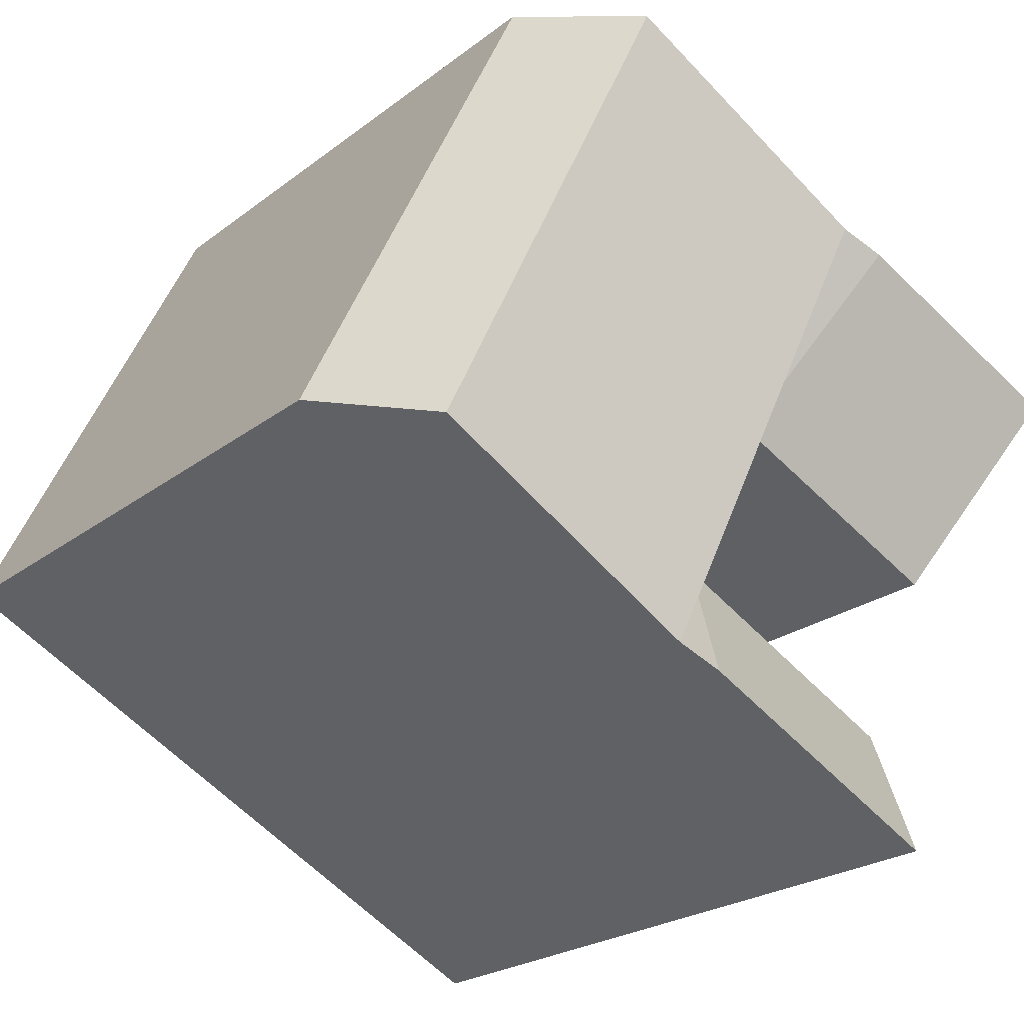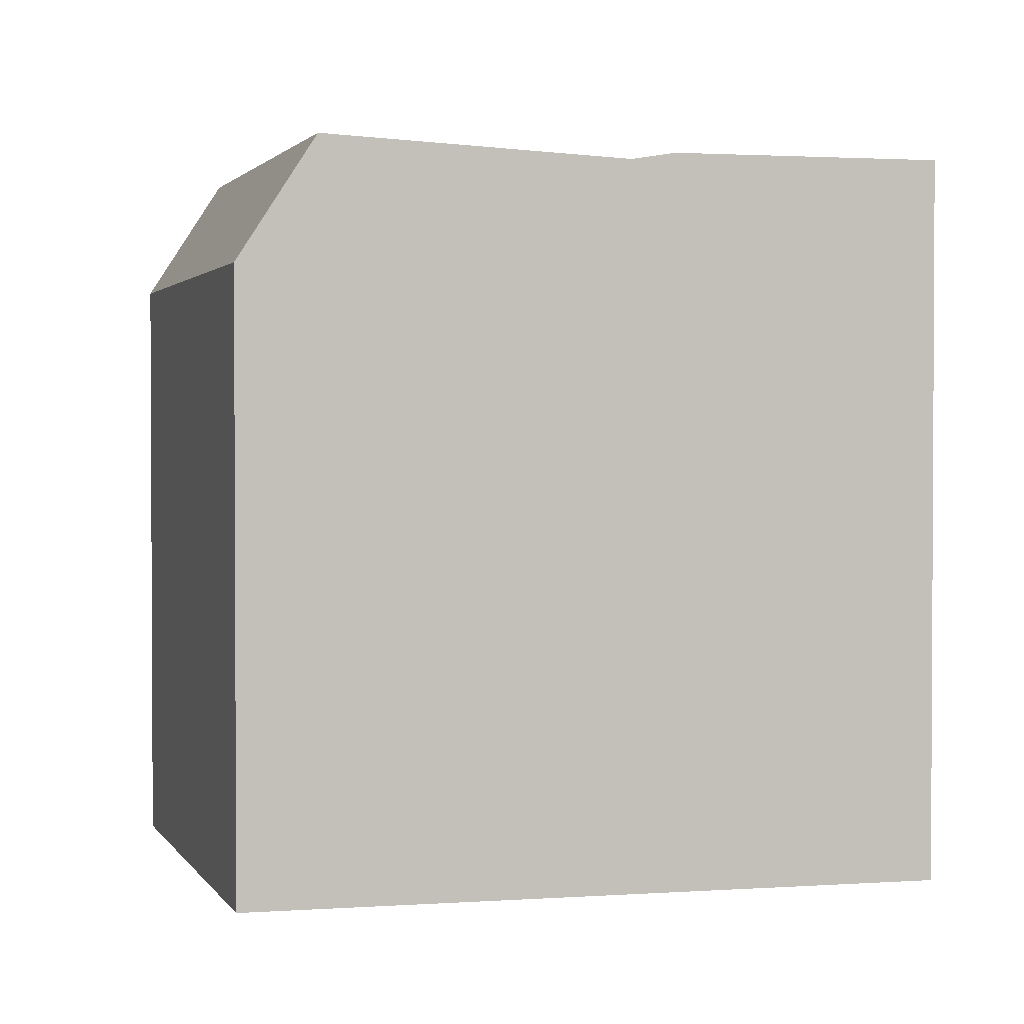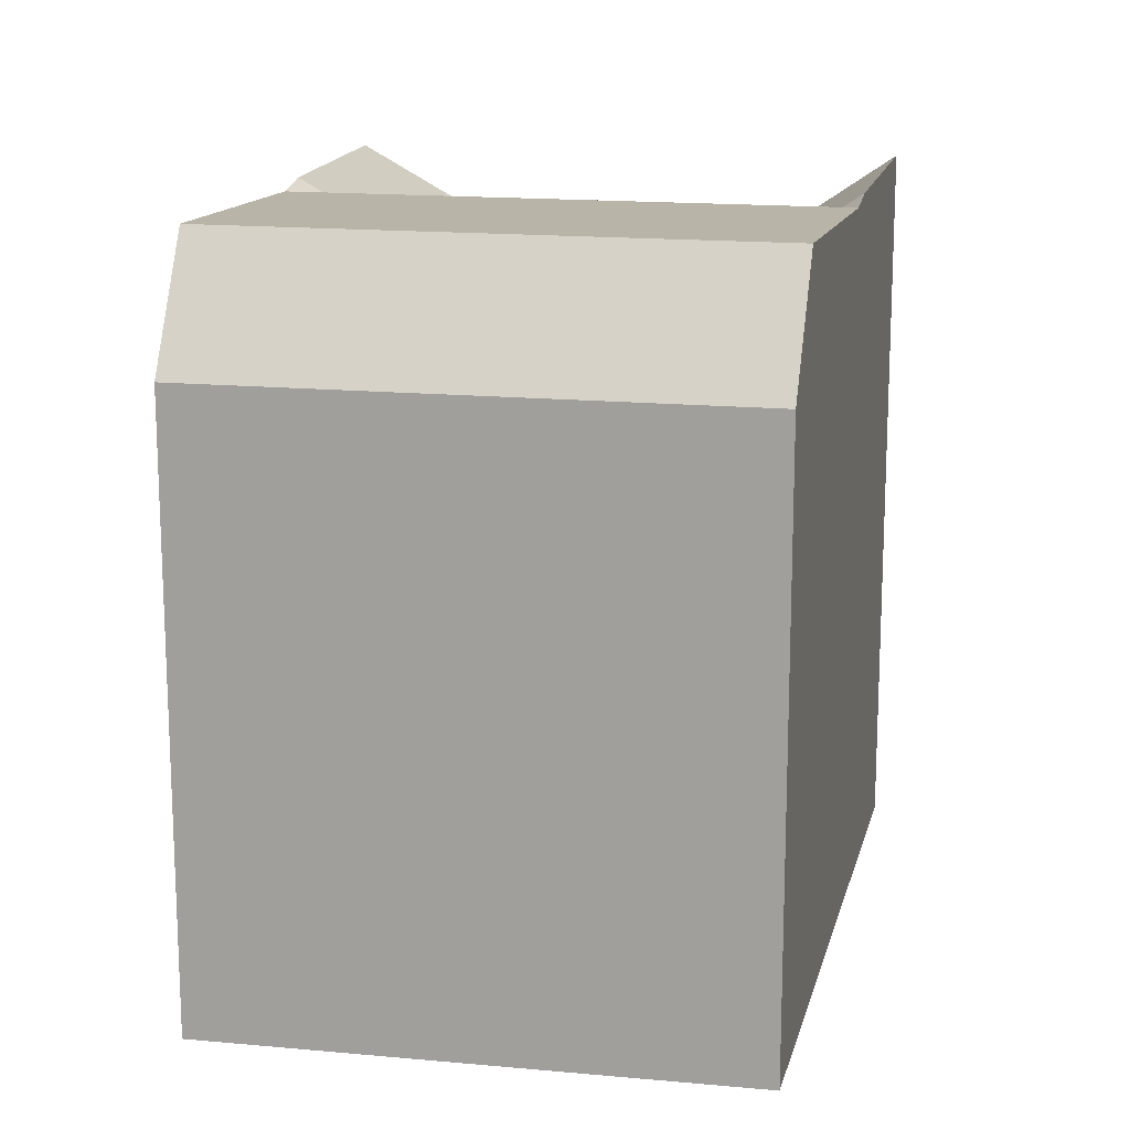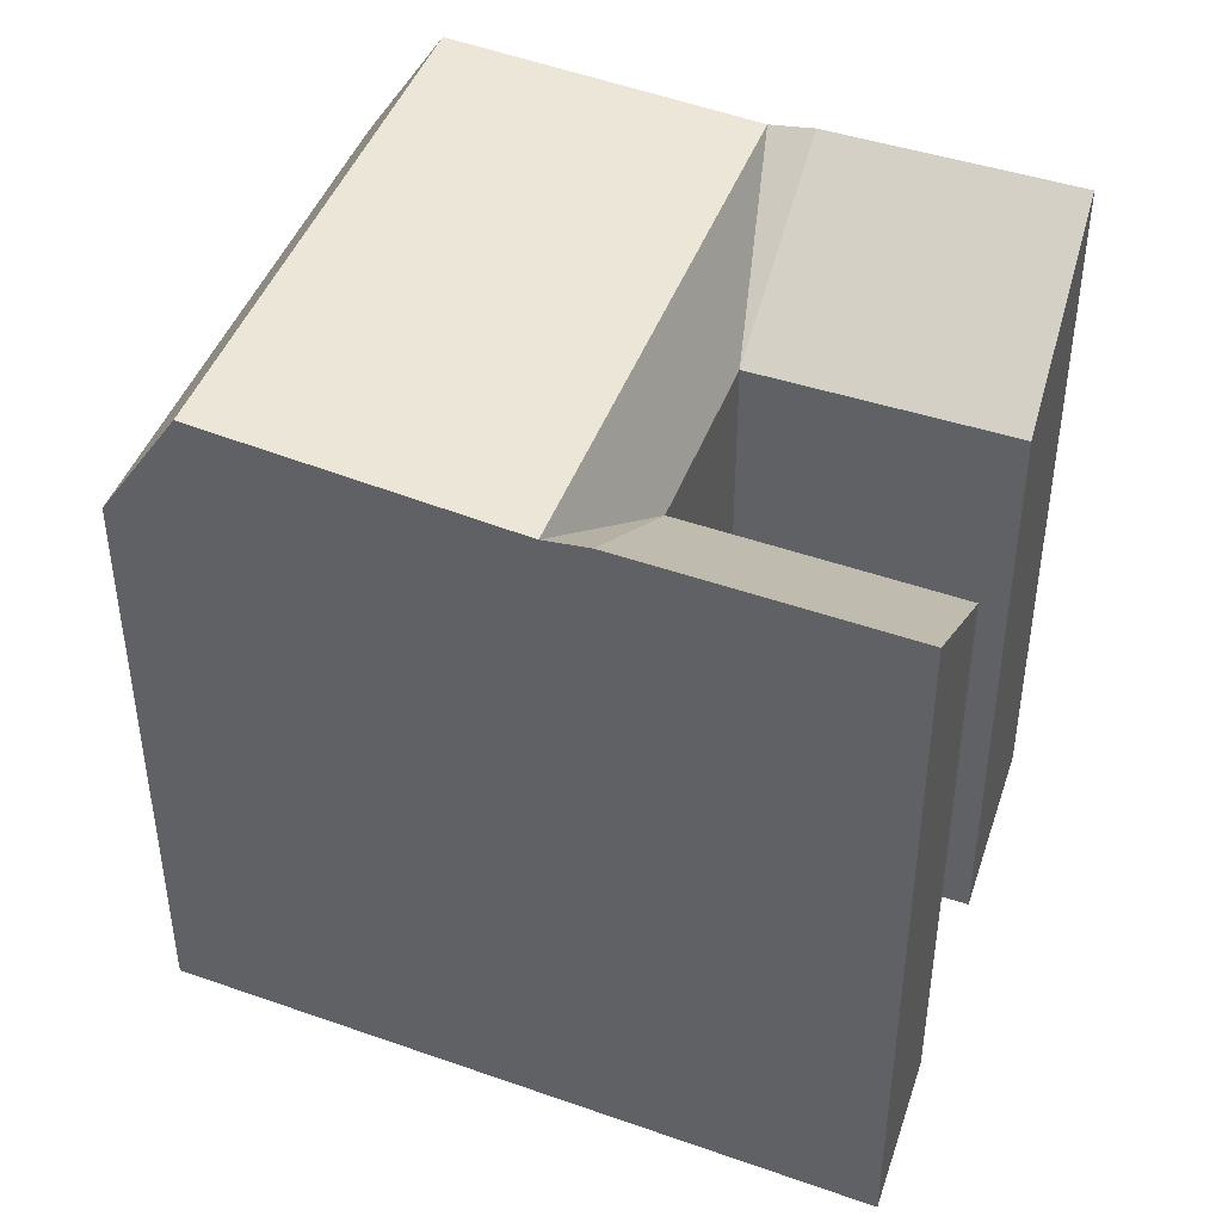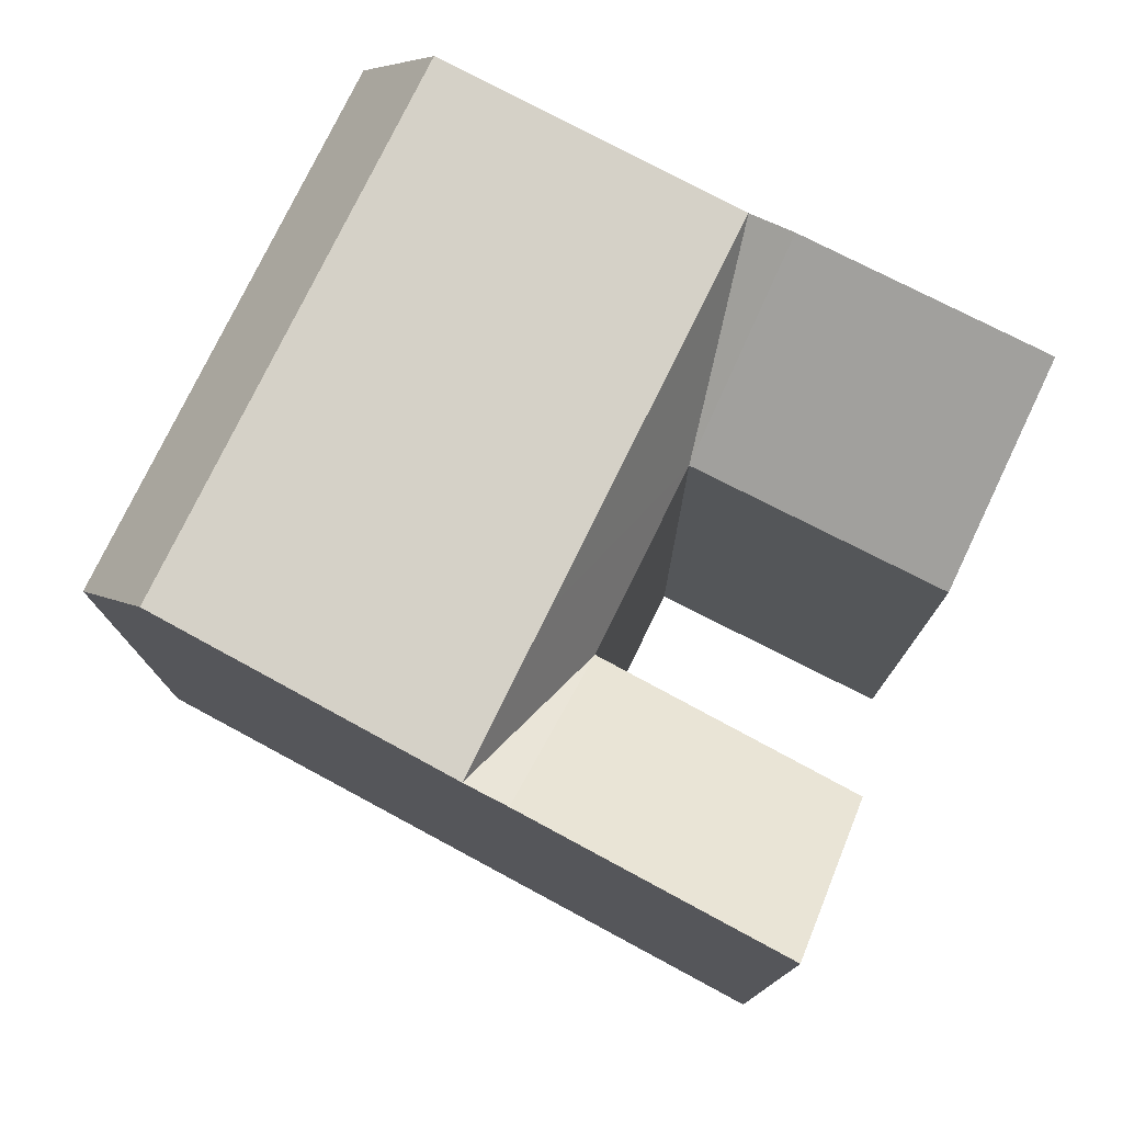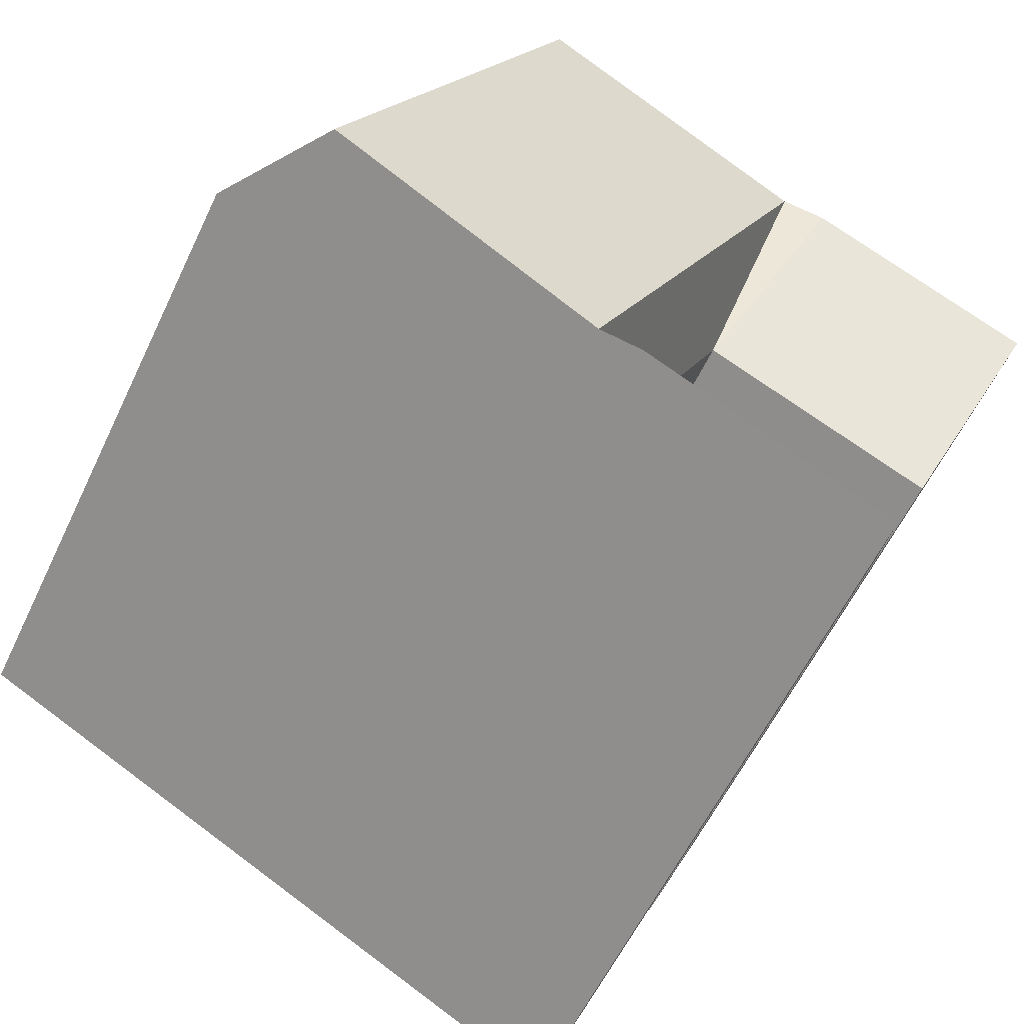
<metadata>
{"format":"obj","ext":"obj","renderer":"f3d","projection":"perspective","resolution":1024,"background":"white","views":[{"elev":-22.7,"azim":142.4,"up":"+Z"},{"elev":1.8,"azim":138.0,"up":"+Y"},{"elev":16.1,"azim":75.2,"up":"+Y"},{"elev":45.5,"azim":174.5,"up":"+Y"},{"elev":78.2,"azim":-179.4,"up":"+Y"},{"elev":-58.7,"azim":154.7,"up":"+Z"}]}
</metadata>
<code>
v  23.21 24.16 -2.633
v  27.88 20.11 -6.316
v  25.56 24.16 -7.536
v  25.53 20.11 -1.413
v  14.23 23.62 -7.352
v  16.58 23.62 -12.26
v  12.92 20.11 -8.037
v  15.27 23.86 -12.94
v  10.19 20.11 -2.352
v  11.51 23.62 -1.701
v  20.61 24.16 2.779
v  22.96 20.11 3.939
v  7.331 23.86 3.611
v  8.653 23.62 4.262
v  17.75 24.16 8.742
v  20.1 20.11 9.901
v  5.192 20.11 -12.1
v  7.342 23.86 -17.11
v  0.00051 23.86 -0.0007547
v  2.612 20.11 -6.086
v  27.88 3.867e-16 -6.316
v  12.92 4.921e-16 -8.037
v  15.27 7.923e-16 -12.94
v  25.53 8.649e-17 -1.413
v  10.19 1.44e-16 -2.351
v  22.96 -2.412e-16 3.939
v  7.331 -2.211e-16 3.611
v  20.1 -6.063e-16 9.902
v  5.191 7.407e-16 -12.1
v  7.341 1.047e-15 -17.11
v  0 0 0
v  2.612 3.726e-16 -6.086
g defaultobject
f 1 2 3
f 2 1 4
f 5 3 6
f 3 5 1
f 5 6 7
f 6 8 7
f 5 9 10
f 9 5 7
f 1 10 11
f 10 1 5
f 4 11 12
f 11 4 1
f 13 14 9
f 14 10 9
f 14 11 10
f 11 14 15
f 15 12 11
f 12 15 16
f 17 8 18
f 8 17 7
f 9 19 13
f 19 9 20
f 21 22 23
f 22 21 24
f 25 24 26
f 24 25 22
f 27 26 28
f 26 27 25
f 23 29 30
f 29 23 22
f 31 25 27
f 25 31 32
f 8 21 23
f 21 8 2
f 2 8 6
f 3 2 6
f 21 4 24
f 4 21 2
f 9 22 25
f 22 9 7
f 24 12 26
f 12 24 4
f 26 16 28
f 16 26 12
f 16 27 28
f 27 16 13
f 13 16 14
f 14 16 15
f 18 23 30
f 23 18 8
f 22 17 29
f 17 22 7
f 17 30 29
f 30 17 18
f 27 19 31
f 19 27 13
f 19 32 31
f 32 19 20
f 20 25 32
f 25 20 9

</code>
